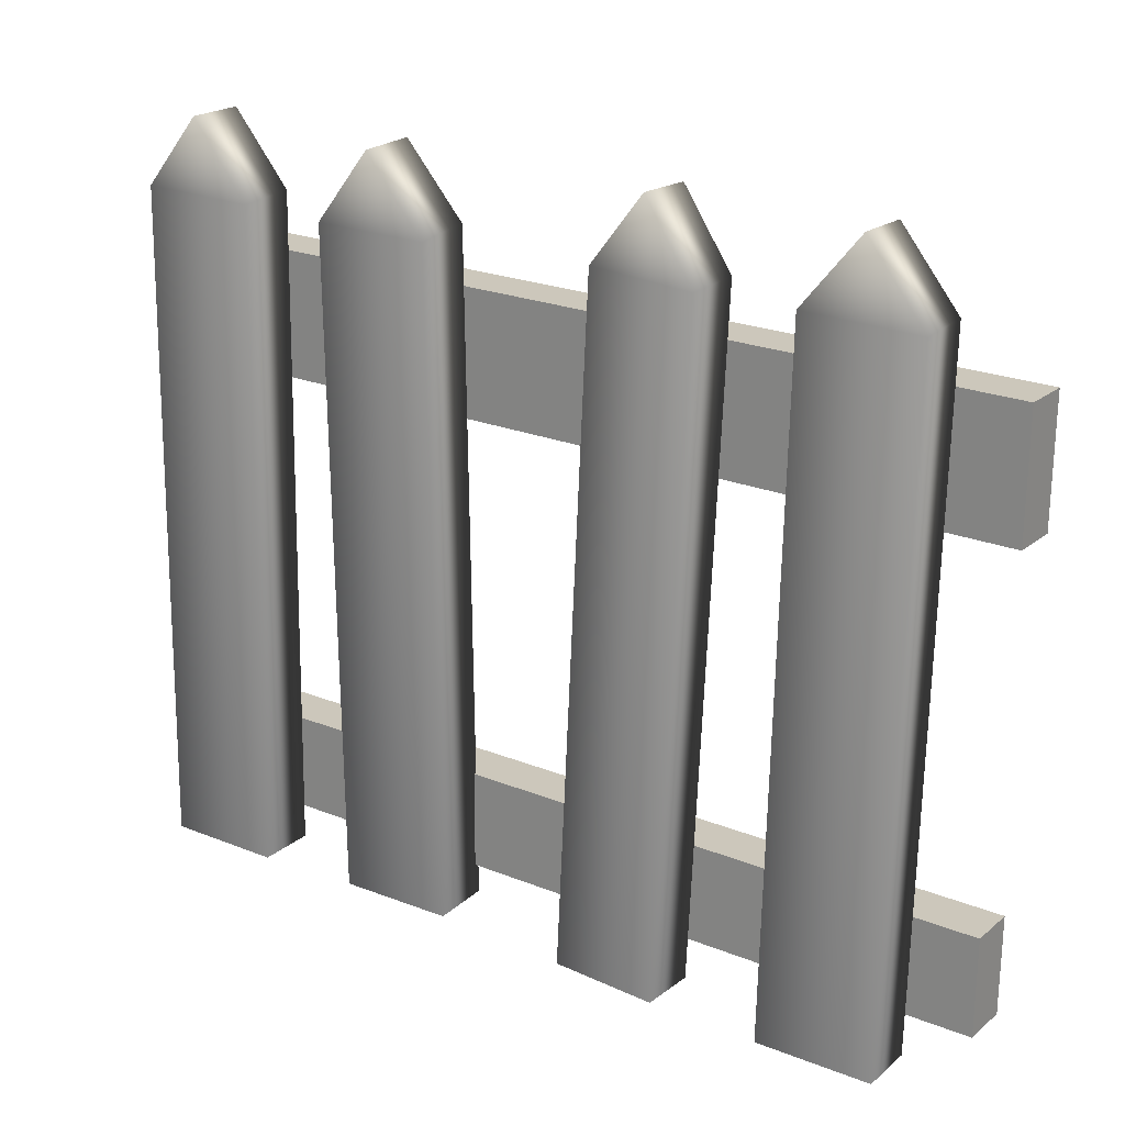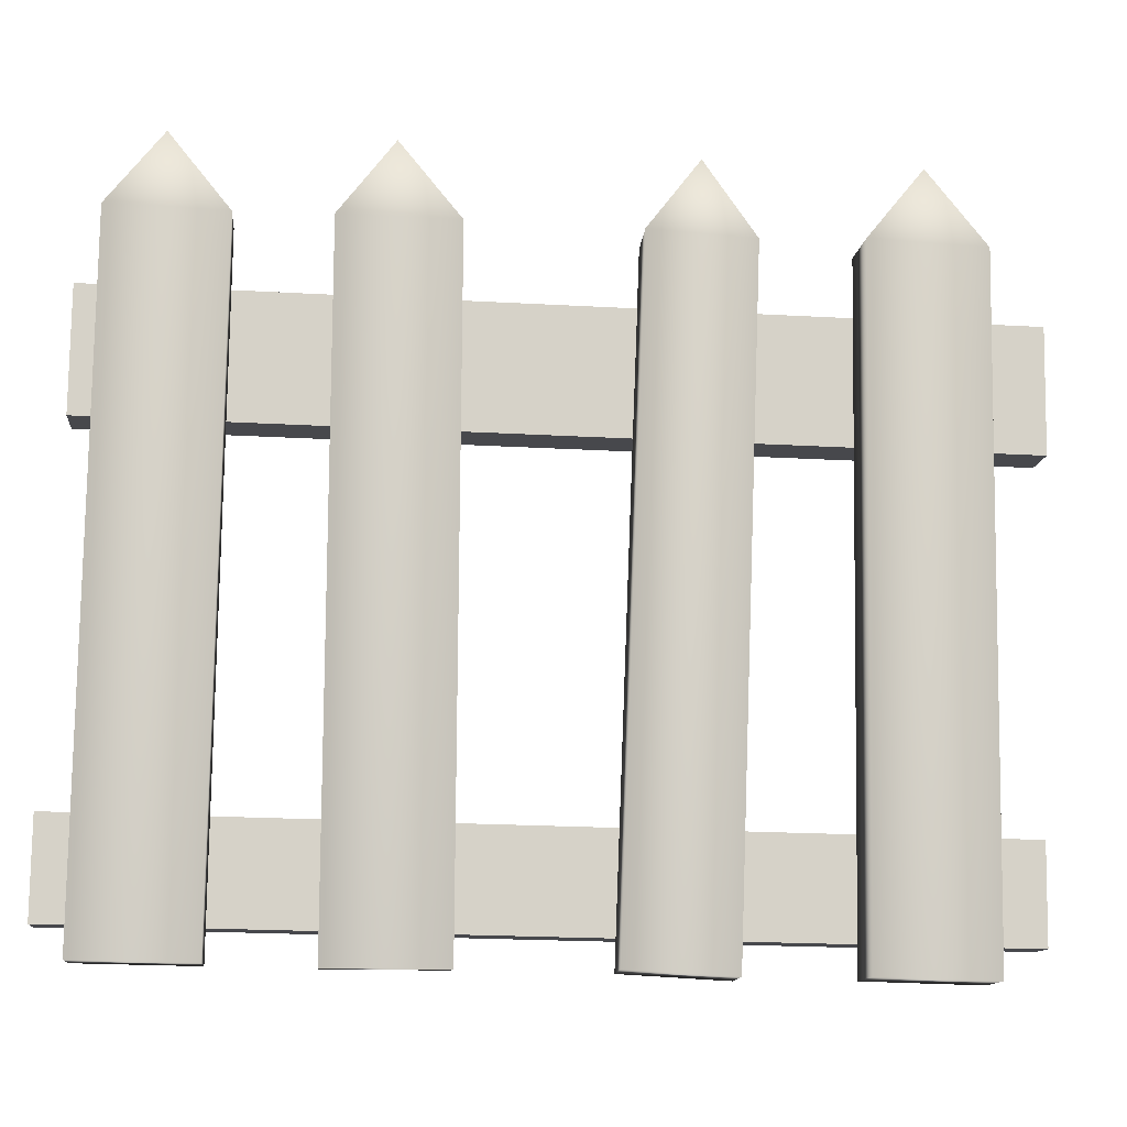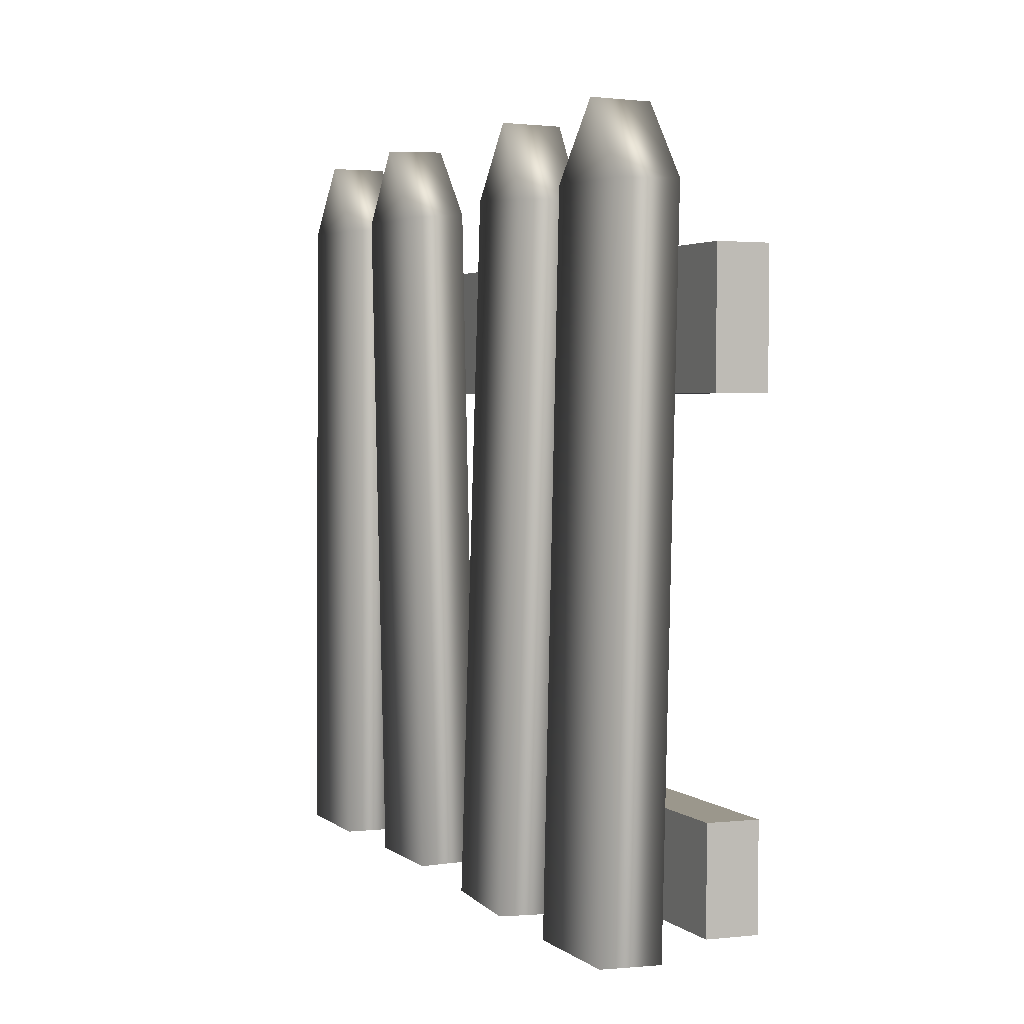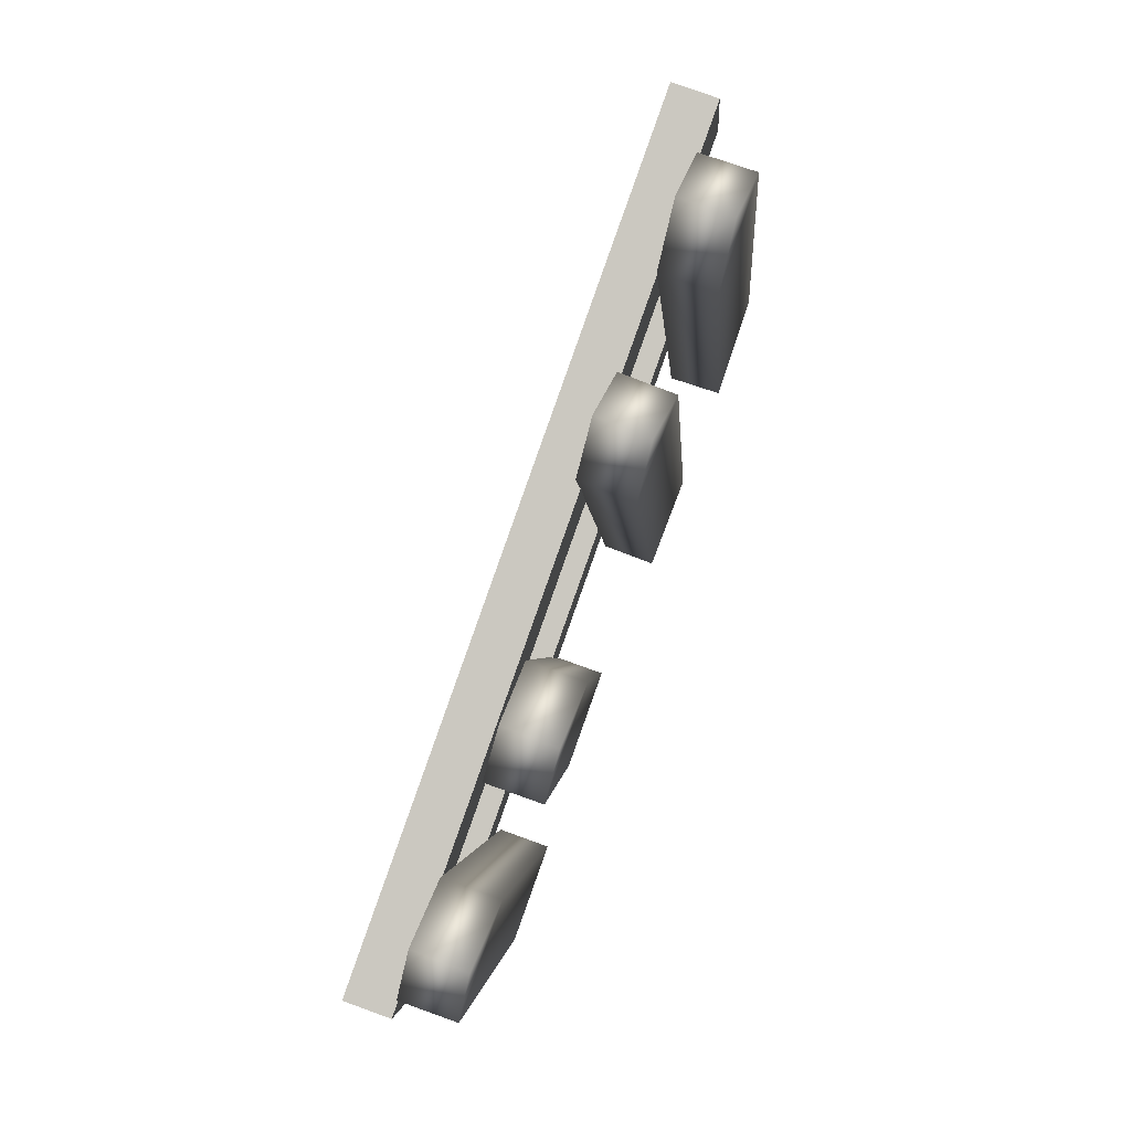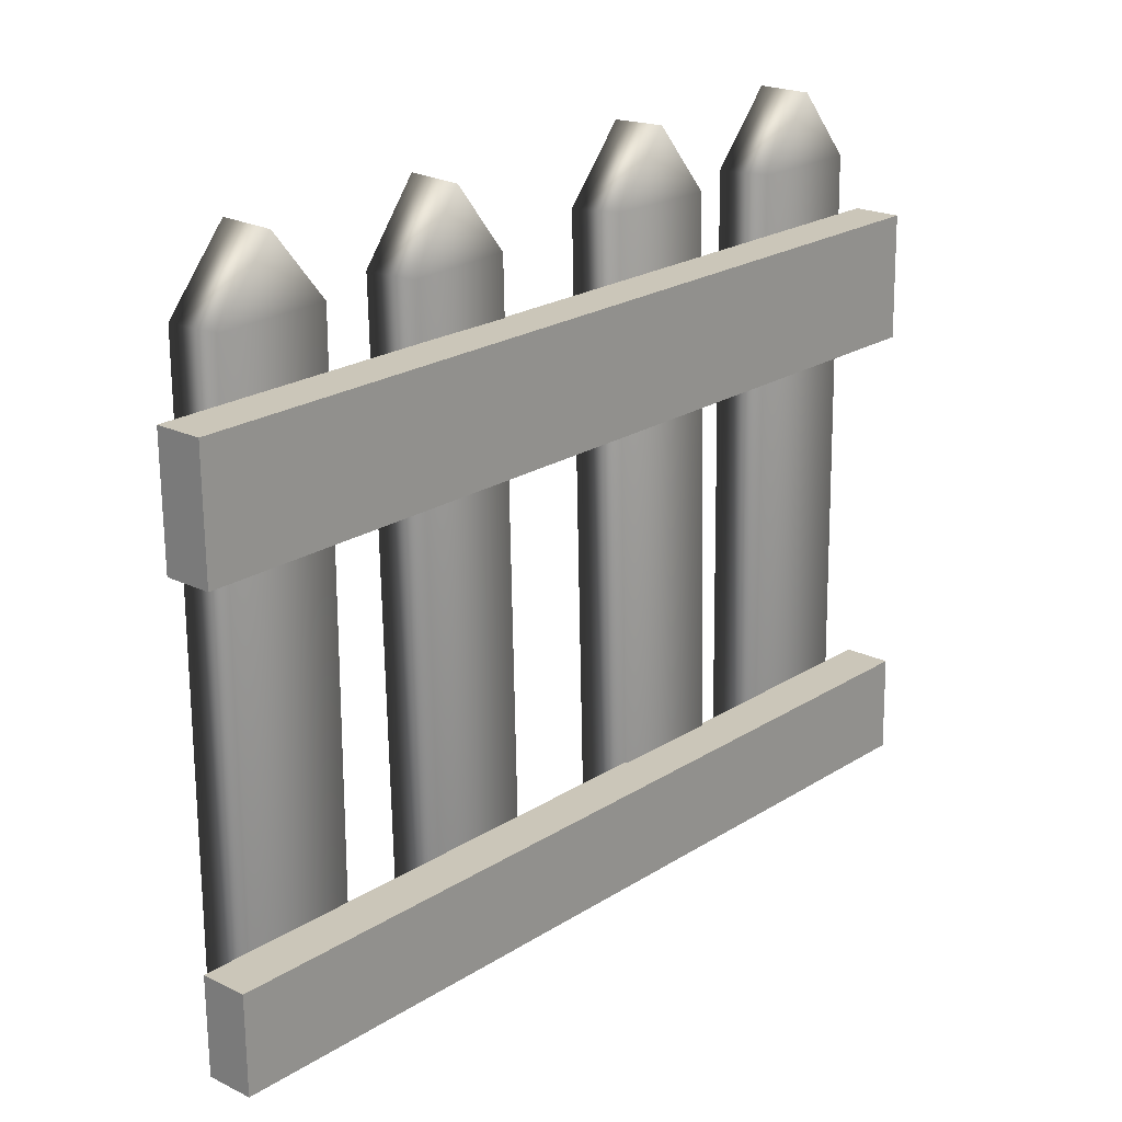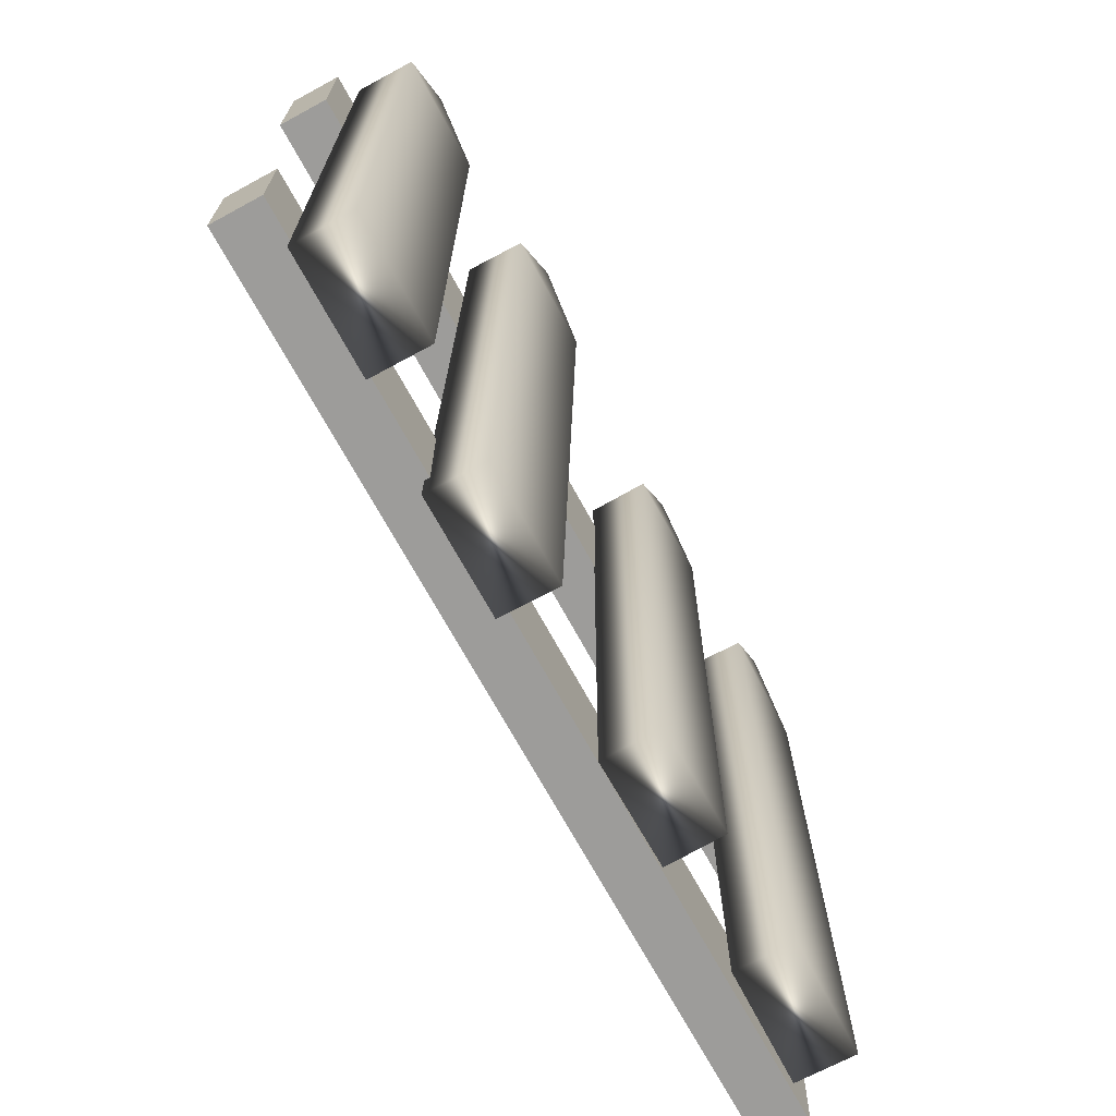
<metadata>
{"format":"obj","ext":"obj","renderer":"f3d","projection":"perspective","resolution":1024,"background":"white","views":[{"elev":20.9,"azim":-75.0,"up":"+Y"},{"elev":-11.6,"azim":-114.8,"up":"+Y"},{"elev":1.6,"azim":-42.1,"up":"+Y"},{"elev":-2.2,"azim":-176.7,"up":"+Z"},{"elev":20.4,"azim":22.5,"up":"+Y"},{"elev":-69.4,"azim":-170.9,"up":"+Y"}]}
</metadata>
<code>
v 221.9 179.4 59.91
v 221.4 179.4 61.22
v 222.5 179.4 60.14
v 222.1 179.4 61.45
v 221.6 188.3 60.65
v 222.2 188.3 60.9
v 221.8 187.5 60
v 222.5 187.5 60.24
v 221.3 187.4 61.31
v 222 187.5 61.55
v 221.1 179.4 62.36
v 220.6 179.4 63.67
v 221.8 179.4 62.6
v 221.3 179.4 63.91
v 220.7 188.3 62.96
v 221.3 188.3 63.21
v 220.9 187.4 62.33
v 221.6 187.5 62.57
v 220.4 187.4 63.64
v 221.1 187.5 63.88
v 219.9 179.4 65.23
v 219.5 179.3 66.41
v 220.6 179.4 65.48
v 220.1 179.3 66.66
v 219.7 188.2 66.18
v 220.3 188.2 66.44
v 219.9 187.4 65.57
v 220.6 187.4 65.83
v 219.5 187.3 66.75
v 220.1 187.3 67
v 219 179.3 67.67
v 218.5 179.3 68.99
v 219.6 179.3 67.89
v 219.2 179.2 69.21
v 218.8 188.2 68.5
v 219.5 188.2 68.74
v 219 187.3 67.85
v 219.7 187.3 68.07
v 218.6 187.3 69.17
v 219.3 187.3 69.39
v 222.6 185.3 59.92
v 219 185.1 70.12
v 222.6 186.8 59.93
v 219 186.6 70.14
v 223.2 186.8 60.13
v 219.5 186.6 70.34
v 223.2 185.3 60.11
v 219.6 185.1 70.32
v 222.7 179.8 59.74
v 219.1 179.6 69.95
v 222.7 181 59.75
v 219.1 180.8 69.96
v 223.2 181 59.95
v 219.6 180.8 70.16
v 223.3 179.8 59.93
v 219.6 179.6 70.14
f 7 1 9
f 9 1 2
f 6 8 5
f 5 8 7
f 2 1 4
f 4 1 3
f 2 4 9
f 9 4 10
f 1 7 3
f 3 7 8
f 10 4 8
f 8 4 3
f 6 5 10
f 10 5 9
f 7 9 5
f 10 8 6
f 17 11 19
f 19 11 12
f 16 18 15
f 15 18 17
f 12 11 14
f 14 11 13
f 12 14 19
f 19 14 20
f 11 17 13
f 13 17 18
f 20 14 18
f 18 14 13
f 16 15 20
f 20 15 19
f 17 19 15
f 20 18 16
f 27 21 29
f 29 21 22
f 26 28 25
f 25 28 27
f 22 21 24
f 24 21 23
f 22 24 29
f 29 24 30
f 21 27 23
f 23 27 28
f 30 24 28
f 28 24 23
f 26 25 30
f 30 25 29
f 27 29 25
f 30 28 26
f 37 31 39
f 39 31 32
f 36 38 35
f 35 38 37
f 32 31 34
f 34 31 33
f 32 34 39
f 39 34 40
f 31 37 33
f 33 37 38
f 40 34 38
f 38 34 33
f 36 35 40
f 40 35 39
f 37 39 35
f 40 38 36
f 41 42 43
f 43 42 44
f 43 44 45
f 45 44 46
f 45 46 47
f 47 46 48
f 47 48 41
f 41 48 42
f 42 48 44
f 44 48 46
f 47 41 45
f 45 41 43
f 49 50 51
f 51 50 52
f 51 52 53
f 53 52 54
f 53 54 55
f 55 54 56
f 55 56 49
f 49 56 50
f 50 56 52
f 52 56 54
f 55 49 53
f 53 49 51

</code>
